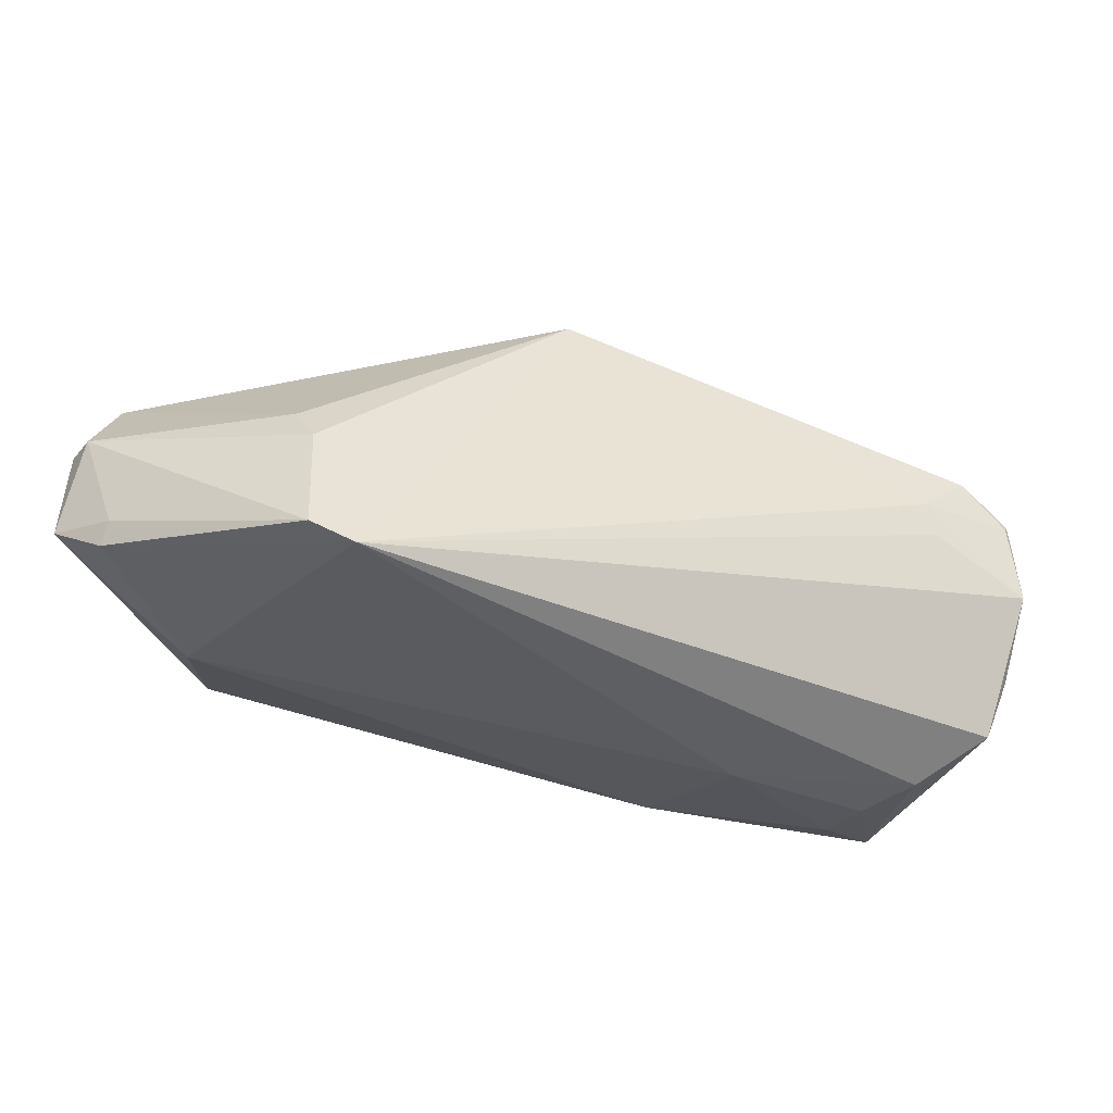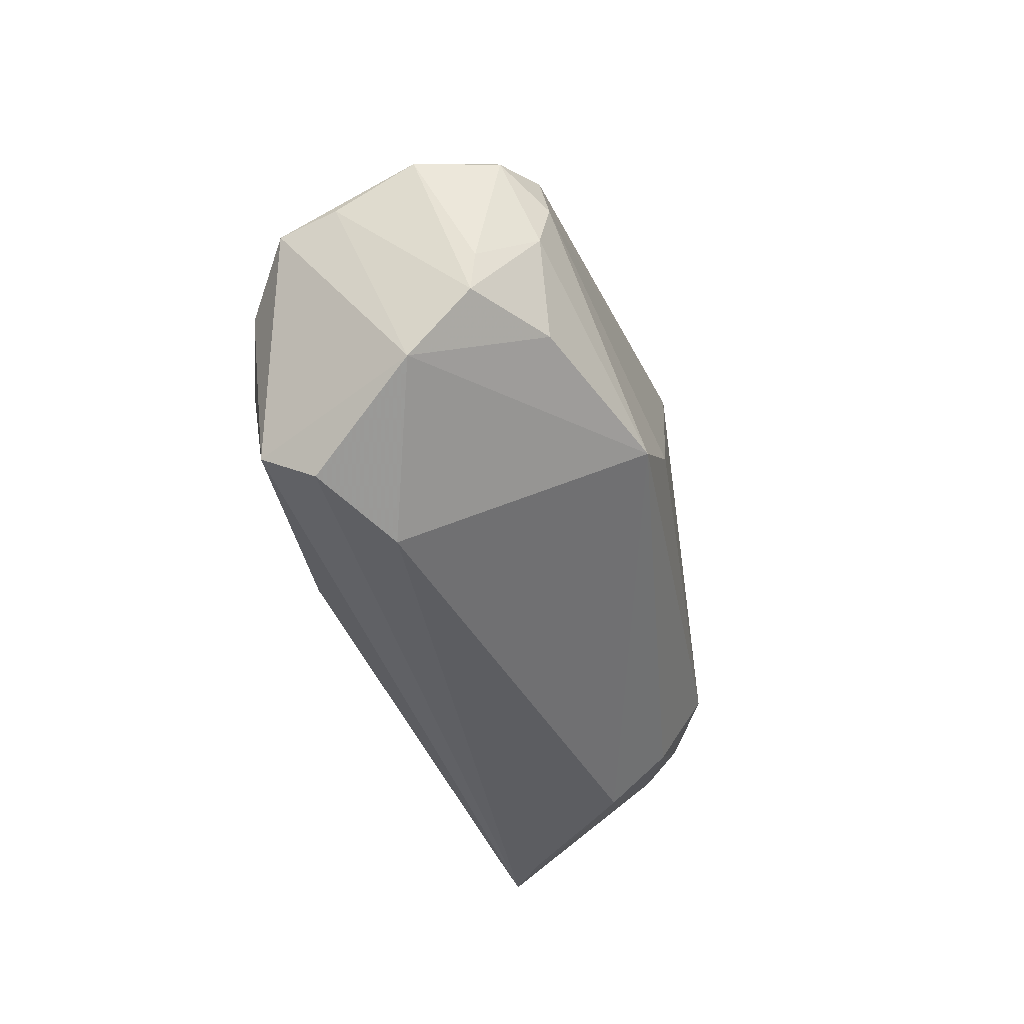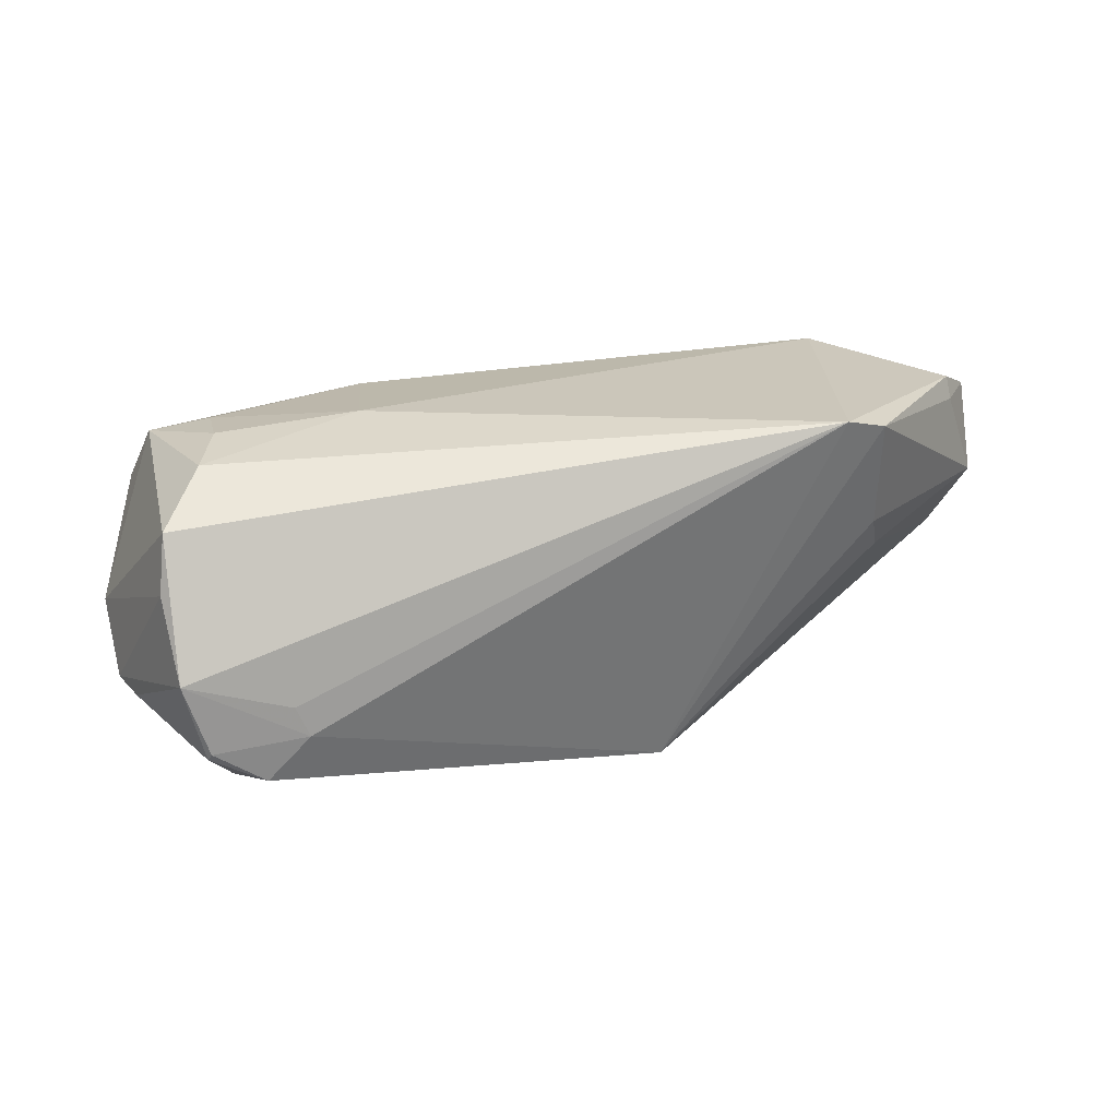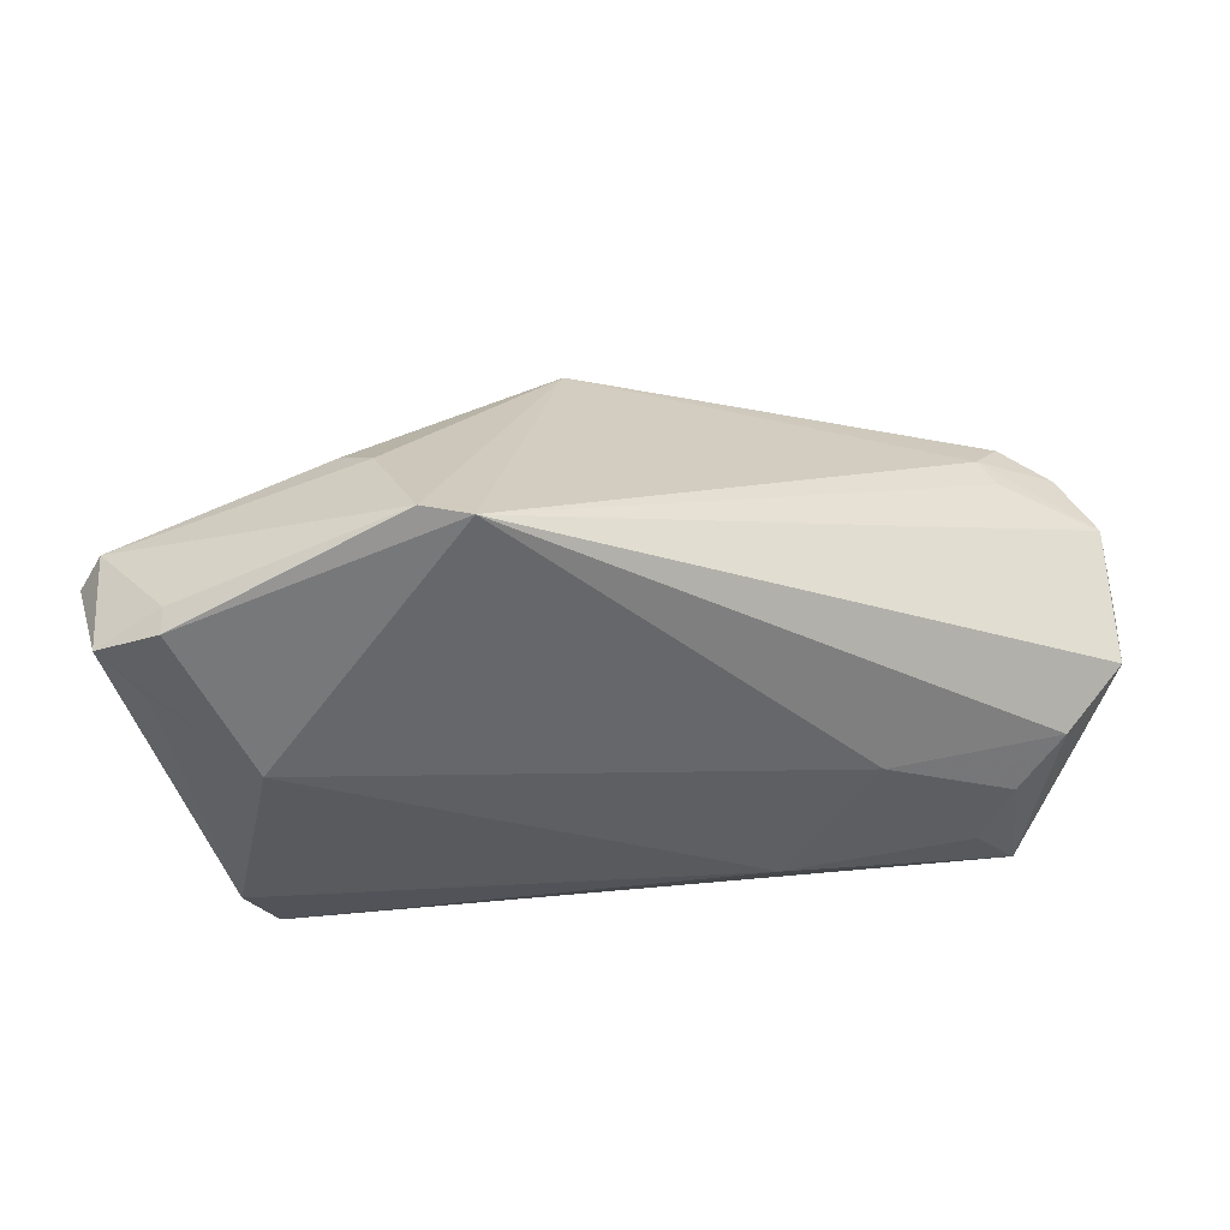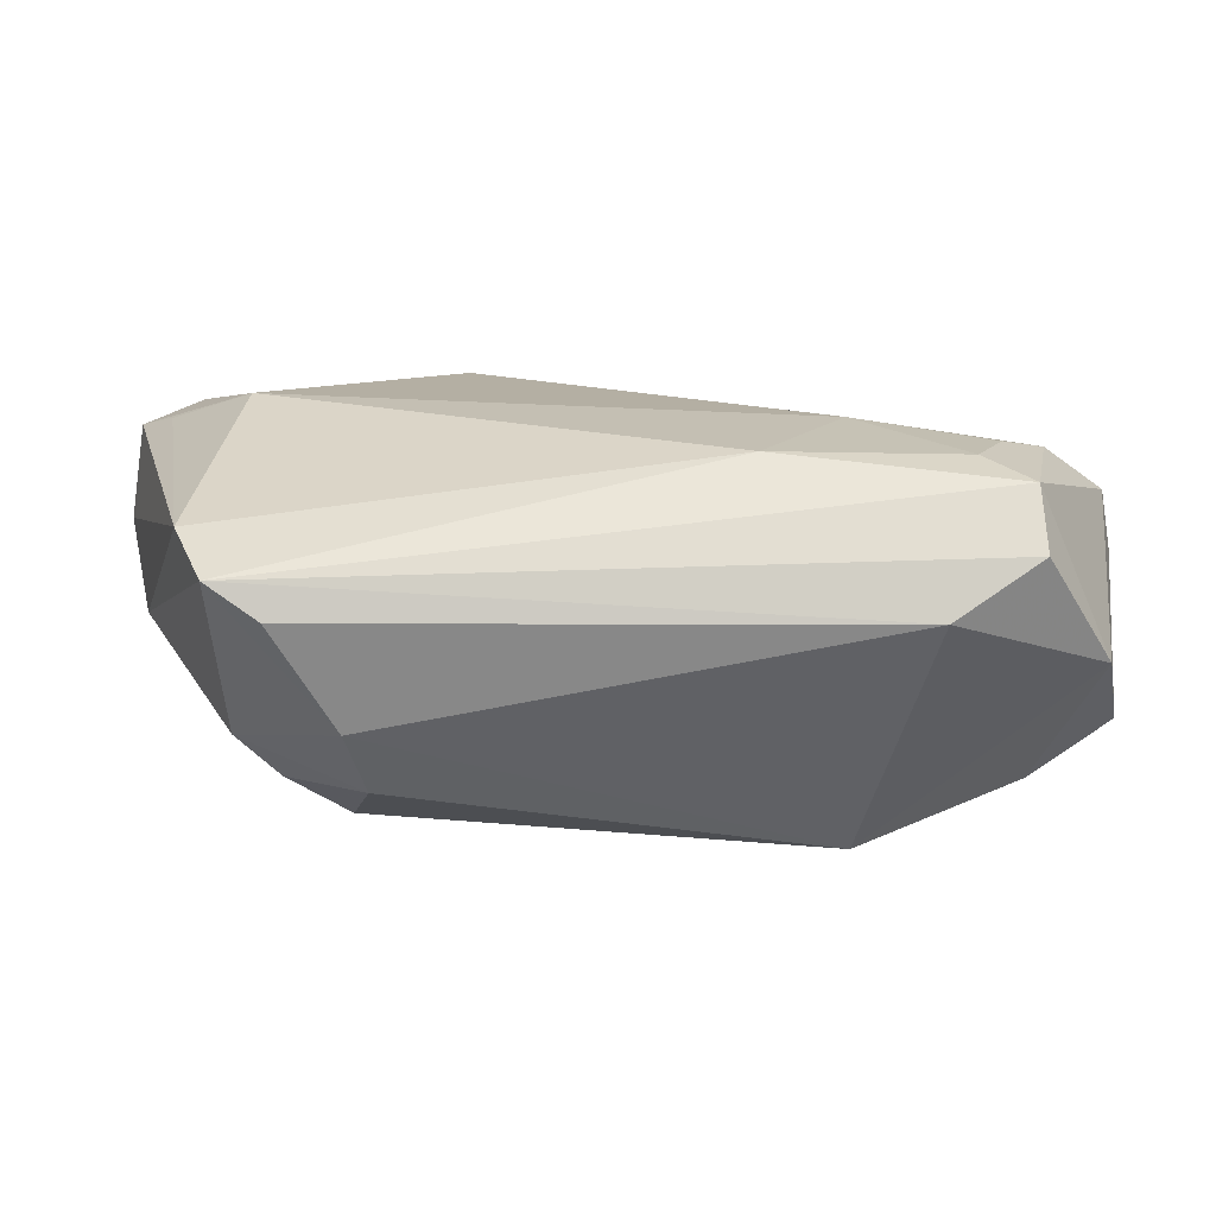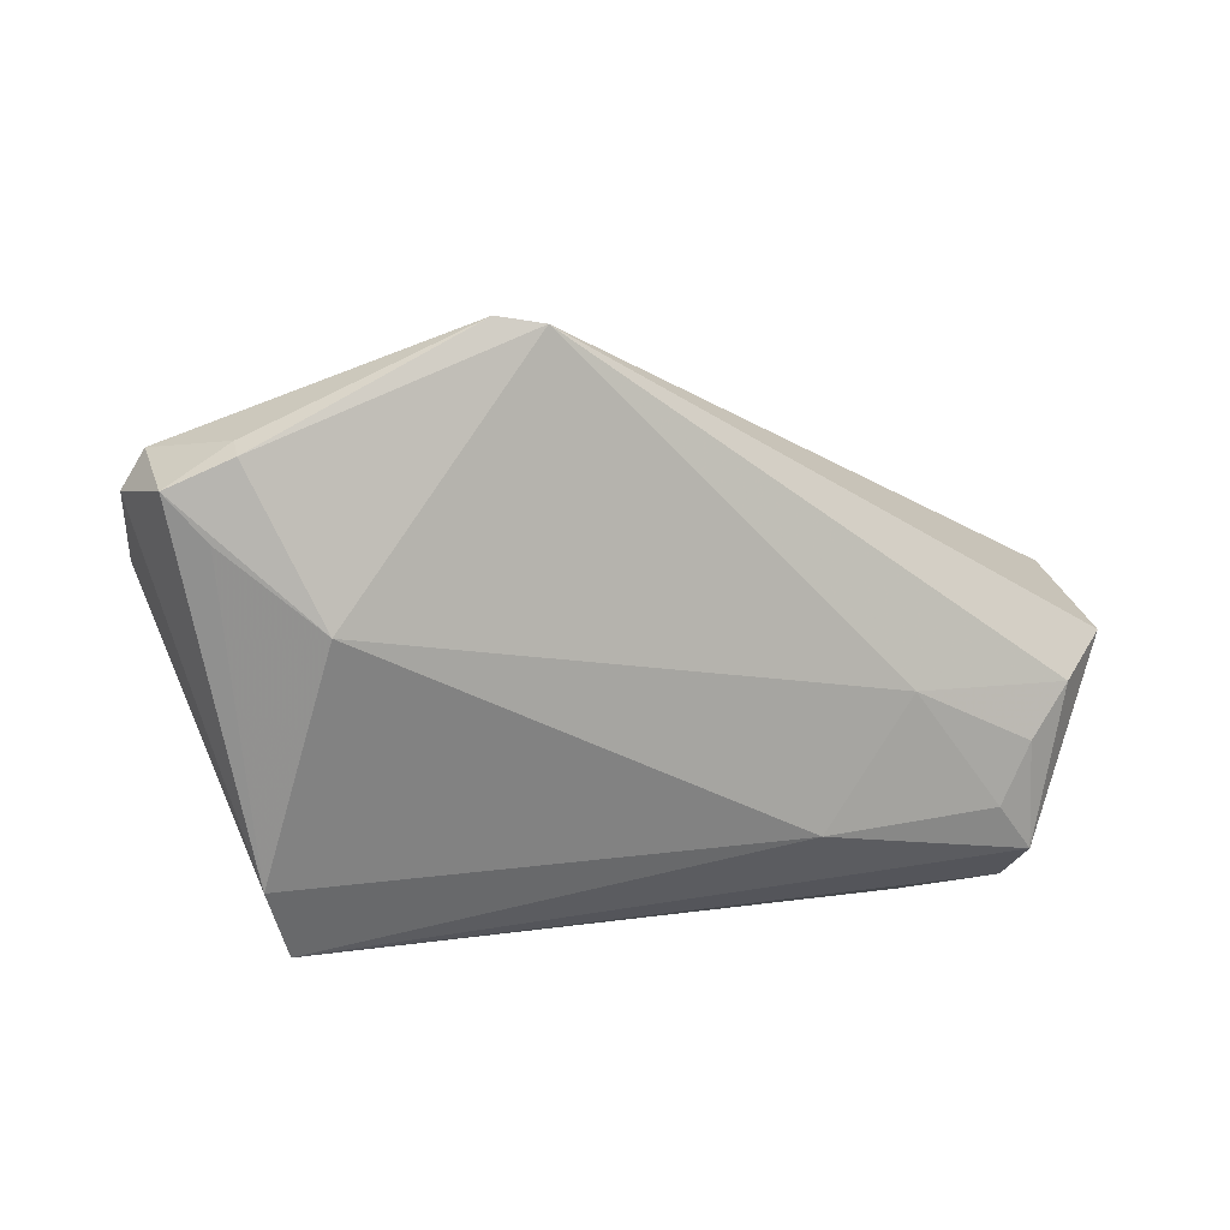
<metadata>
{"format":"obj","ext":"obj","renderer":"f3d","projection":"perspective","resolution":1024,"background":"white","views":[{"elev":56.4,"azim":9.3,"up":"+Y"},{"elev":-42.5,"azim":102.4,"up":"+Y"},{"elev":21.2,"azim":141.7,"up":"+Z"},{"elev":38.4,"azim":-10.6,"up":"+Y"},{"elev":-79.0,"azim":-1.4,"up":"+Y"},{"elev":7.8,"azim":-24.7,"up":"+Y"}]}
</metadata>
<code>
v -0.001188 0.02289 -0.02489
v -0.05068 0.02524 0.01901
v 0.05402 -0.002813 -0.01757
v -0.05641 0.02545 0.004405
v -0.05911 0.02095 0.004284
v 0.04451 -0.01104 0.02046
v -0.05573 0.01234 -0.006102
v 0.06001 0.001865 0.006398
v -0.04196 0.006648 0.02194
v -0.05321 0.01626 0.01759
v 0.05281 0.003931 -0.01857
v 0.04648 -0.02481 0.01779
v 0.0472 0.01358 -0.01145
v 0.0488 0.0128 -0.007466
v 0.06097 0.007109 -0.003429
v -0.05793 0.02176 0.01602
v 0.05881 -0.009074 -0.01082
v 0.04709 -0.02959 0.01059
v 0.05835 -0.01447 -0.01023
v 0.03659 -0.03201 0.003515
v -0.04106 -0.01626 -0.01413
v 0.04867 -0.01411 -0.01757
v -0.04434 0.008782 -0.01347
v -0.03547 -0.01522 -0.01912
v -0.03005 0.03266 0.001316
v -0.0179 0.03827 0.02194
v -0.0355 -0.03201 0.001877
v -0.0334 0.01398 -0.0172
v 0.02894 -0.01632 -0.02582
v -0.0236 0.03917 0.02049
v 0.05611 -0.02158 -0.002419
v 0.05181 0.01071 -0.01719
v 0.05821 0.007643 -0.0136
v -0.05014 0.02667 0.01621
v -0.02765 -0.01278 -0.02395
v 0.01675 -0.02008 0.01979
v 0.05848 0.0005345 0.01371
v 0.05802 0.008293 -0.01273
v 0.01957 -0.008715 -0.02692
v -0.04625 -0.0222 0.01031
v -0.02669 0.03529 0.005848
v -0.02747 -0.02821 -0.01098
v -0.02496 -0.02337 -0.01861
v 0.05042 -0.004477 0.01916
v -0.04211 -0.03086 0.006056
v 0.02759 -0.003716 0.02194
v 0.0407 -0.01878 0.01986
v -0.05581 0.01869 -0.005353
f 10 9 16
f 39 35 1
f 39 29 35
f 20 18 45
f 1 35 28
f 28 48 1
f 16 4 5
f 5 4 48
f 9 36 46
f 45 36 40
f 40 36 9
f 9 10 40
f 40 10 16
f 16 5 40
f 45 18 12
f 12 36 45
f 31 20 29
f 18 20 31
f 19 8 31
f 8 37 31
f 31 12 18
f 37 12 31
f 29 20 42
f 45 21 42
f 7 24 21
f 7 21 45
f 7 5 48
f 45 40 7
f 7 40 5
f 23 28 35
f 48 28 23
f 23 7 48
f 35 24 23
f 24 7 23
f 30 41 4
f 1 41 30
f 47 12 6
f 36 12 47
f 6 46 47
f 47 46 36
f 6 12 44
f 44 12 37
f 44 46 6
f 15 8 19
f 15 37 8
f 32 33 11
f 29 39 11
f 1 32 11
f 11 39 1
f 19 31 22
f 22 31 29
f 35 29 43
f 29 42 43
f 43 24 35
f 21 24 43
f 43 42 21
f 27 20 45
f 45 42 27
f 27 42 20
f 25 41 1
f 4 41 25
f 1 48 25
f 48 4 25
f 16 9 2
f 14 15 13
f 13 32 1
f 17 15 19
f 33 15 17
f 38 33 32
f 38 15 33
f 32 13 38
f 38 13 15
f 26 15 14
f 14 13 26
f 37 15 26
f 1 30 26
f 26 13 1
f 26 44 37
f 46 44 26
f 9 46 26
f 26 2 9
f 30 2 26
f 29 11 3
f 3 22 29
f 19 22 3
f 3 17 19
f 3 11 33
f 33 17 3
f 34 30 4
f 34 2 30
f 34 4 16
f 16 2 34

</code>
